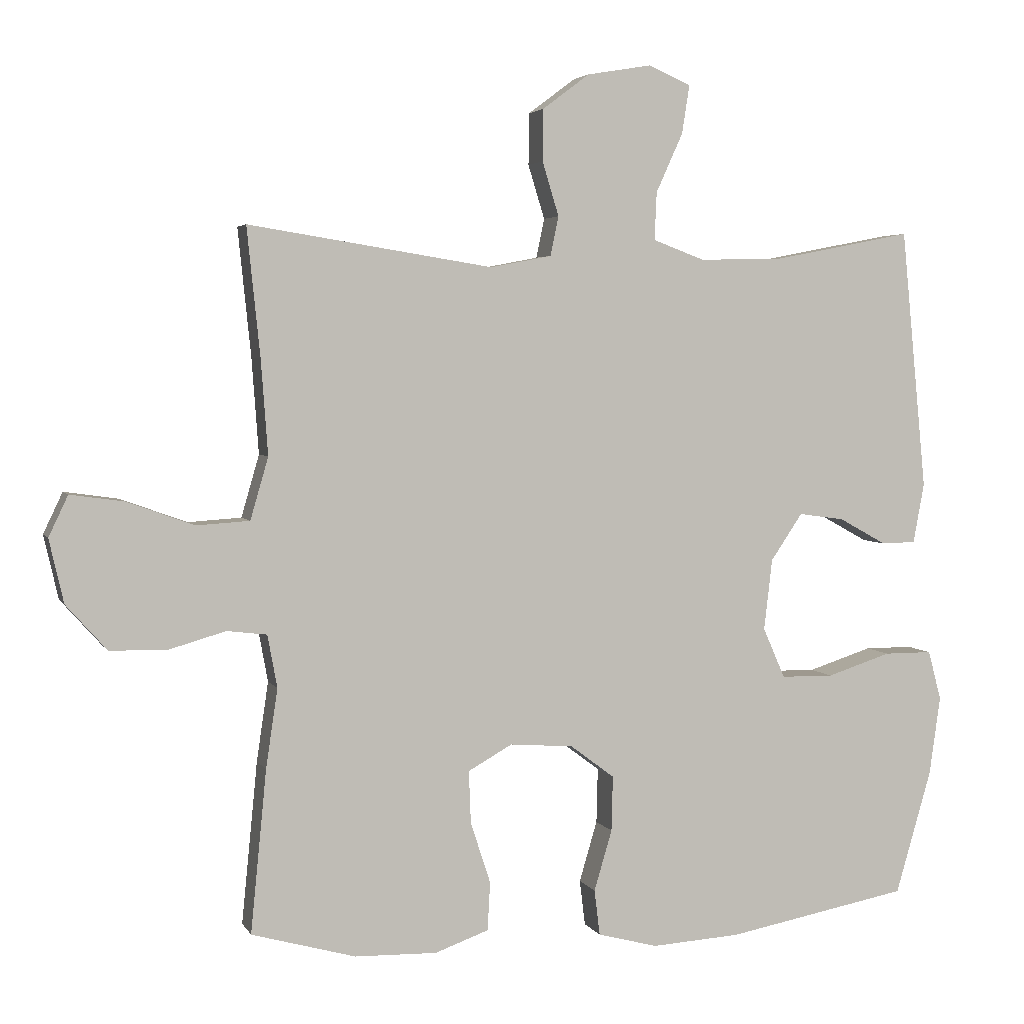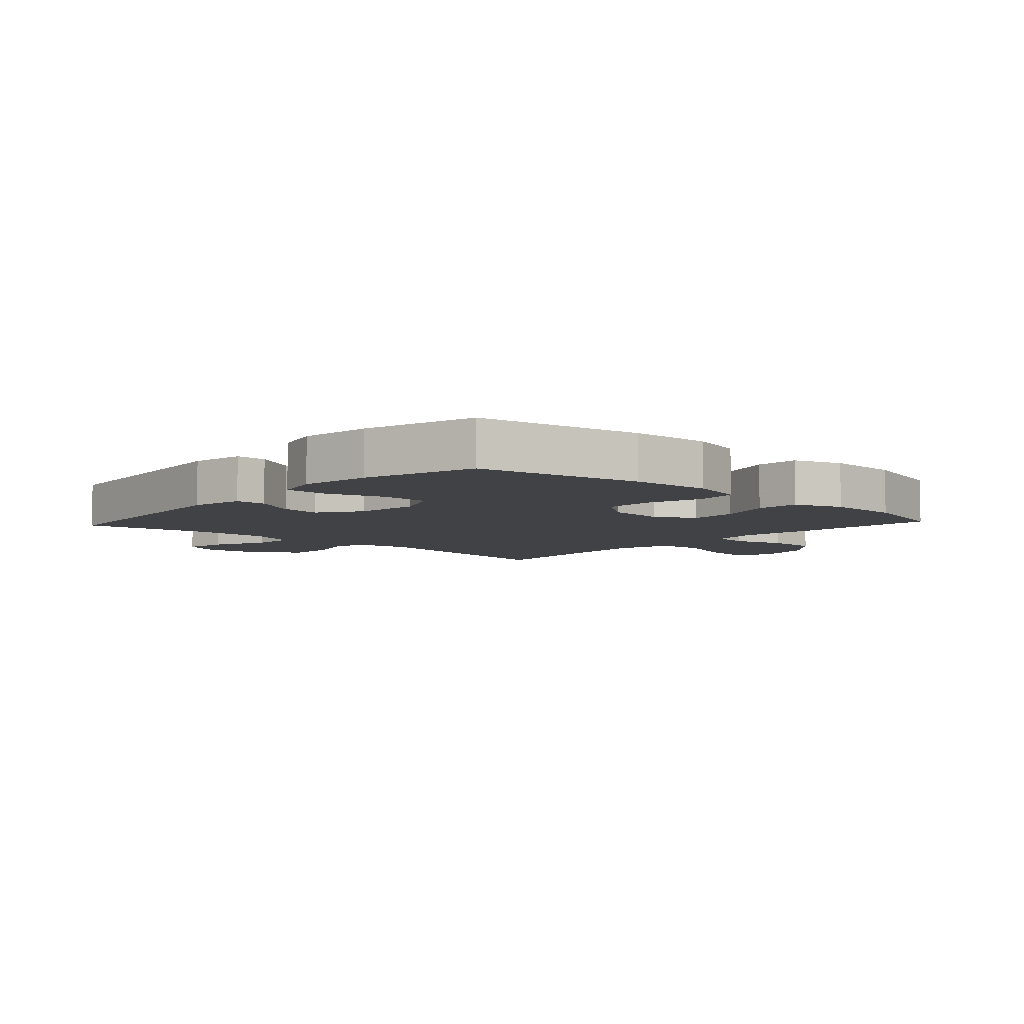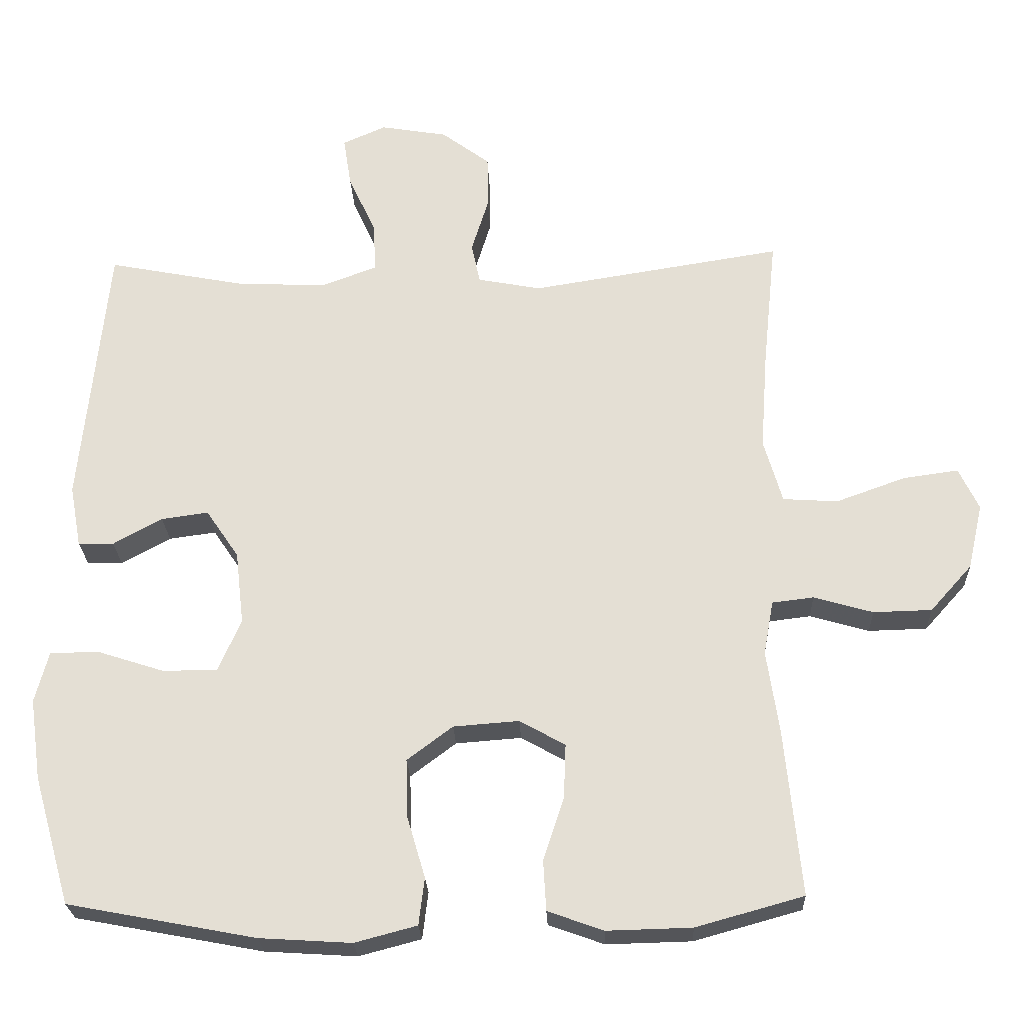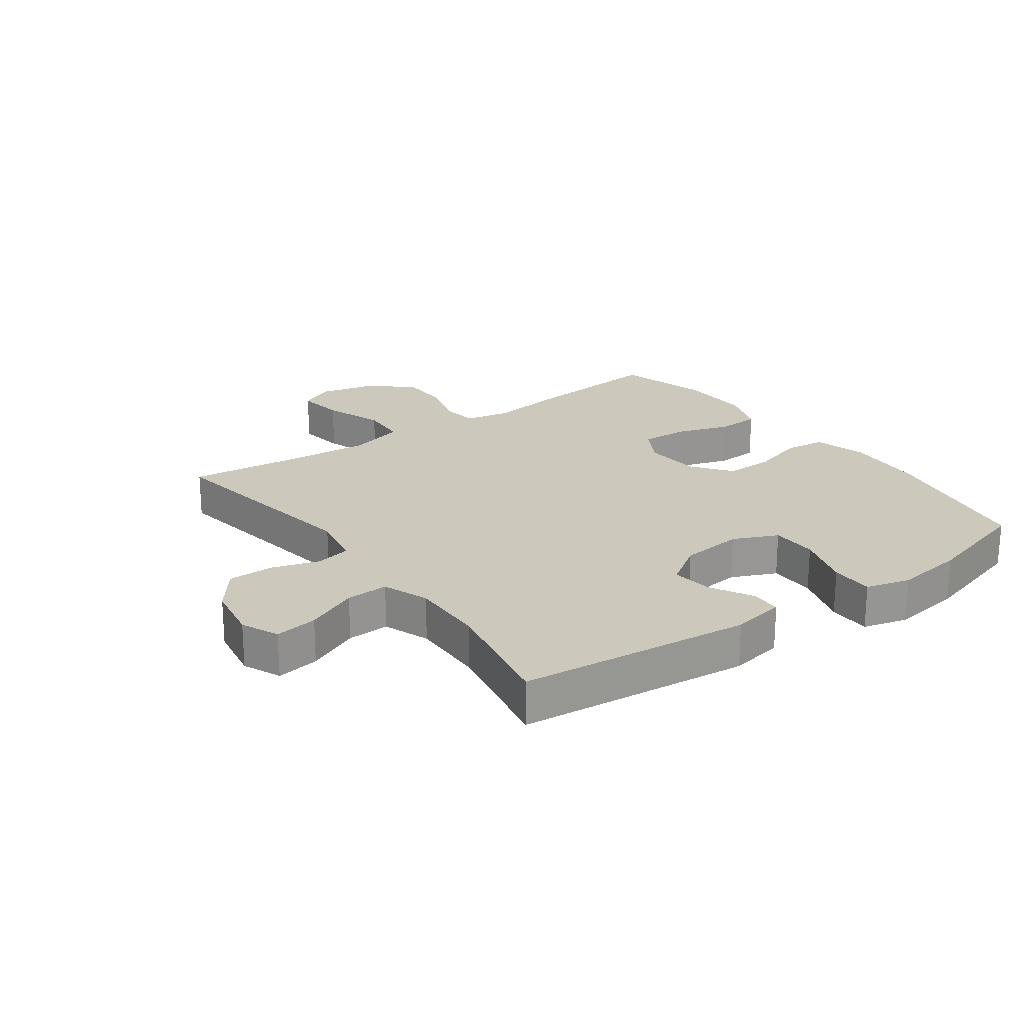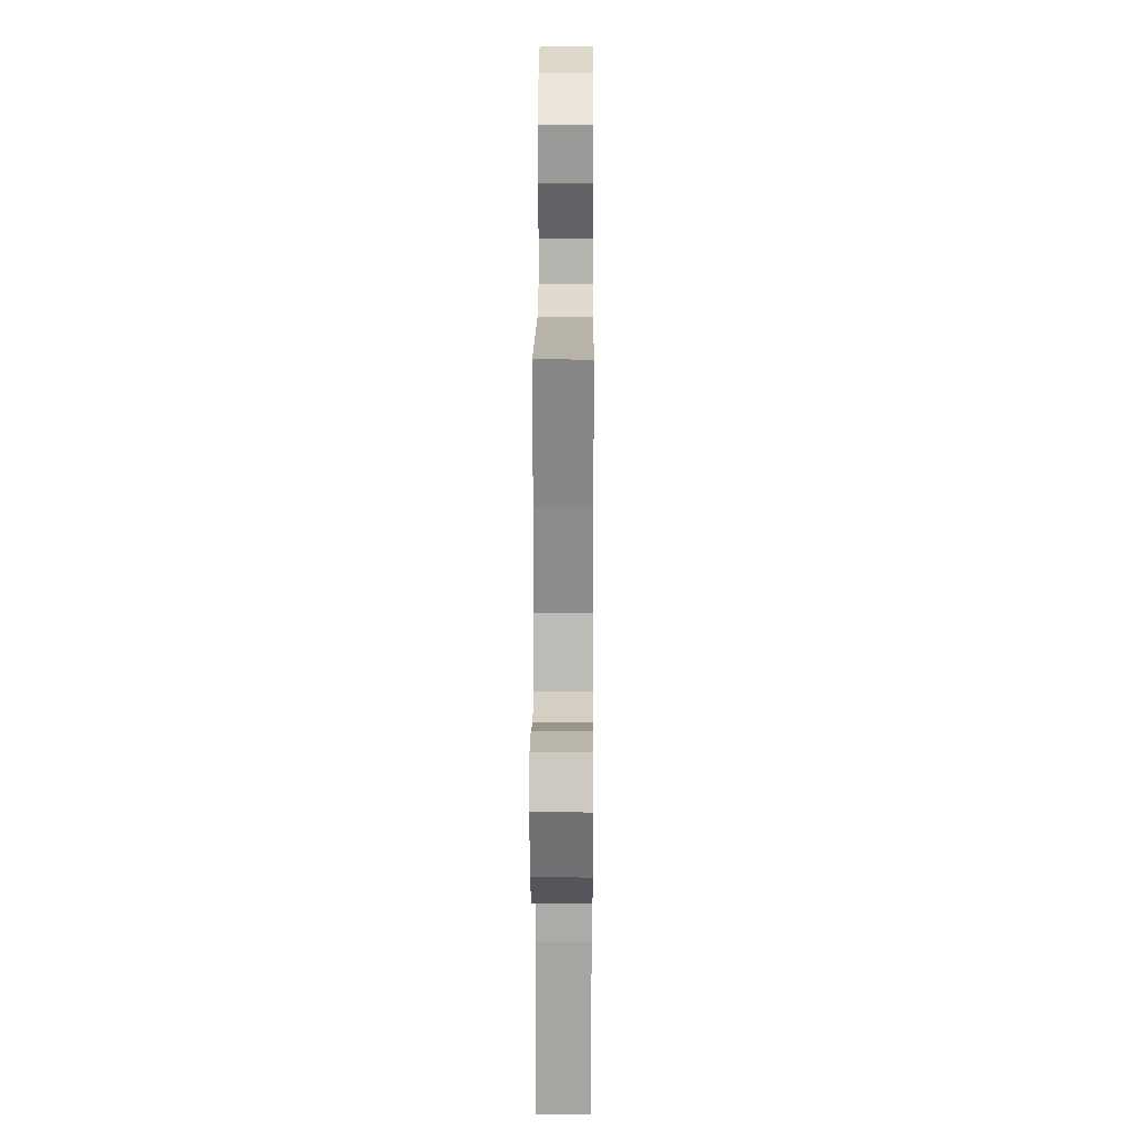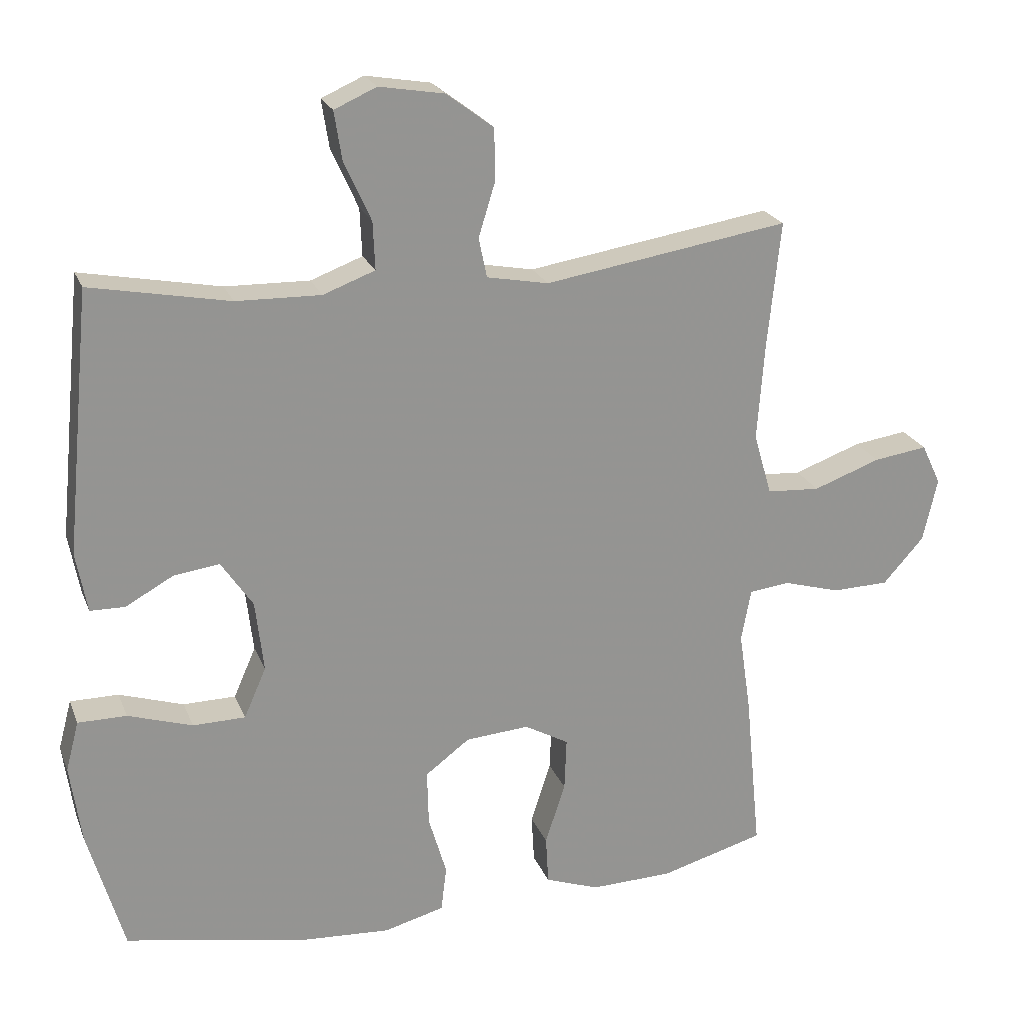
<metadata>
{"format":"obj","ext":"obj","renderer":"f3d","projection":"perspective","resolution":1024,"background":"white","views":[{"elev":3.7,"azim":-16.5,"up":"+Z"},{"elev":-6.4,"azim":137.6,"up":"+Y"},{"elev":-24.8,"azim":-177.7,"up":"+Z"},{"elev":22.2,"azim":54.3,"up":"+Y"},{"elev":21.9,"azim":-89.6,"up":"+Z"},{"elev":22.4,"azim":162.1,"up":"+Z"}]}
</metadata>
<code>
v -0.5 0.07 -0.5
v -0.477 0.07 -0.265
v -0.46 0.07 -0.15
v -0.474 0.07 -0.074
v -0.532 0.07 -0.067
v -0.615 0.07 -0.091
v -0.697 0.07 -0.089
v -0.756 0.07 -0.023
v -0.777 0.07 0.069
v -0.749 0.07 0.128
v -0.671 0.07 0.117
v -0.574 0.07 0.082
v -0.497 0.07 0.087
v -0.471 0.07 0.177
v -0.481 0.07 0.315
v -0.5 0.07 0.5
v -0.146 0.07 0.444
v -0.057 0.07 0.461
v -0.045 0.07 0.518
v -0.069 0.07 0.596
v -0.068 0.07 0.671
v 0 0.07 0.722
v 0.094 0.07 0.738
v 0.155 0.07 0.711
v 0.144 0.07 0.641
v 0.105 0.07 0.555
v 0.102 0.07 0.486
v 0.177 0.07 0.458
v 0.299 0.07 0.461
v 0.5 0.07 0.5
v 0.537 0.07 0.122
v 0.521 0.07 0.035
v 0.471 0.07 0.034
v 0.402 0.07 0.072
v 0.336 0.07 0.081
v 0.29 0.07 0.013
v 0.278 0.07 -0.09
v 0.31 0.07 -0.163
v 0.386 0.07 -0.164
v 0.479 0.07 -0.134
v 0.549 0.07 -0.134
v 0.568 0.07 -0.206
v 0.552 0.07 -0.32
v 0.5 0.07 -0.5
v 0.236 0.07 -0.55
v 0.107 0.07 -0.558
v 0.02 0.07 -0.535
v 0.012 0.07 -0.469
v 0.038 0.07 -0.381
v 0.04 0.07 -0.301
v -0.024 0.07 -0.253
v -0.116 0.07 -0.246
v -0.18 0.07 -0.282
v -0.177 0.07 -0.358
v -0.148 0.07 -0.447
v -0.152 0.07 -0.517
v -0.23 0.07 -0.545
v -0.349 0.07 -0.542
v -0.5 0 -0.5
v -0.477 0 -0.265
v -0.46 0 -0.15
v -0.474 0 -0.074
v -0.532 0 -0.067
v -0.615 0 -0.091
v -0.697 0 -0.089
v -0.756 0 -0.023
v -0.777 0 0.069
v -0.749 0 0.128
v -0.671 0 0.117
v -0.574 0 0.082
v -0.497 0 0.087
v -0.471 0 0.177
v -0.481 0 0.315
v -0.5 0 0.5
v -0.146 0 0.444
v -0.057 0 0.461
v -0.045 0 0.518
v -0.069 0 0.596
v -0.068 0 0.671
v 0 0 0.722
v 0.094 0 0.738
v 0.155 0 0.711
v 0.144 0 0.641
v 0.105 0 0.555
v 0.102 0 0.486
v 0.177 0 0.458
v 0.299 0 0.461
v 0.5 0 0.5
v 0.537 0 0.122
v 0.521 0 0.035
v 0.471 0 0.034
v 0.402 0 0.072
v 0.336 0 0.081
v 0.29 0 0.013
v 0.278 0 -0.09
v 0.31 0 -0.163
v 0.386 0 -0.164
v 0.479 0 -0.134
v 0.549 0 -0.134
v 0.568 0 -0.206
v 0.552 0 -0.32
v 0.5 0 -0.5
v 0.236 0 -0.55
v 0.107 0 -0.558
v 0.02 0 -0.535
v 0.012 0 -0.469
v 0.038 0 -0.381
v 0.04 0 -0.301
v -0.024 0 -0.253
v -0.116 0 -0.246
v -0.18 0 -0.282
v -0.177 0 -0.358
v -0.148 0 -0.447
v -0.152 0 -0.517
v -0.23 0 -0.545
v -0.349 0 -0.542
f 54 55 56 57
f 53 54 57 58
f 46 47 48 49
f 46 49 50
f 45 46 50
f 44 45 50
f 43 44 50 51
f 39 40 41 42
f 38 39 42 43
f 31 32 33 34
f 29 30 31 34
f 28 29 34 35
f 27 28 35 36
f 23 24 25 26
f 23 26 27
f 22 23 27
f 19 20 21 22
f 18 19 22 27
f 17 18 27 36
f 15 16 17 36
f 9 10 11 12
f 7 8 9 12
f 5 6 7 12
f 4 5 12 13
f 3 4 13 14
f 53 58 1 2
f 52 53 2 3
f 51 52 3 14
f 38 43 51 14
f 37 38 14 15
f 15 36 37
f 115 114 113 112
f 116 115 112 111
f 107 106 105 104
f 108 107 104
f 108 104 103
f 108 103 102
f 109 108 102 101
f 100 99 98 97
f 101 100 97 96
f 92 91 90 89
f 92 89 88 87
f 93 92 87 86
f 94 93 86 85
f 84 83 82 81
f 85 84 81
f 85 81 80
f 80 79 78 77
f 85 80 77 76
f 94 85 76 75
f 94 75 74 73
f 70 69 68 67
f 70 67 66 65
f 70 65 64 63
f 71 70 63 62
f 72 71 62 61
f 60 59 116 111
f 61 60 111 110
f 72 61 110 109
f 72 109 101 96
f 73 72 96 95
f 95 94 73
f 1 59 60 2
f 2 60 61 3
f 3 61 62 4
f 4 62 63 5
f 5 63 64 6
f 6 64 65 7
f 7 65 66 8
f 8 66 67 9
f 9 67 68 10
f 10 68 69 11
f 11 69 70 12
f 12 70 71 13
f 13 71 72 14
f 14 72 73 15
f 15 73 74 16
f 16 74 75 17
f 17 75 76 18
f 18 76 77 19
f 19 77 78 20
f 20 78 79 21
f 21 79 80 22
f 22 80 81 23
f 23 81 82 24
f 24 82 83 25
f 25 83 84 26
f 26 84 85 27
f 27 85 86 28
f 28 86 87 29
f 29 87 88 30
f 30 88 89 31
f 31 89 90 32
f 32 90 91 33
f 33 91 92 34
f 34 92 93 35
f 35 93 94 36
f 36 94 95 37
f 37 95 96 38
f 38 96 97 39
f 39 97 98 40
f 40 98 99 41
f 41 99 100 42
f 42 100 101 43
f 43 101 102 44
f 44 102 103 45
f 45 103 104 46
f 46 104 105 47
f 47 105 106 48
f 48 106 107 49
f 49 107 108 50
f 50 108 109 51
f 51 109 110 52
f 52 110 111 53
f 53 111 112 54
f 54 112 113 55
f 55 113 114 56
f 56 114 115 57
f 57 115 116 58
f 58 116 59 1

</code>
